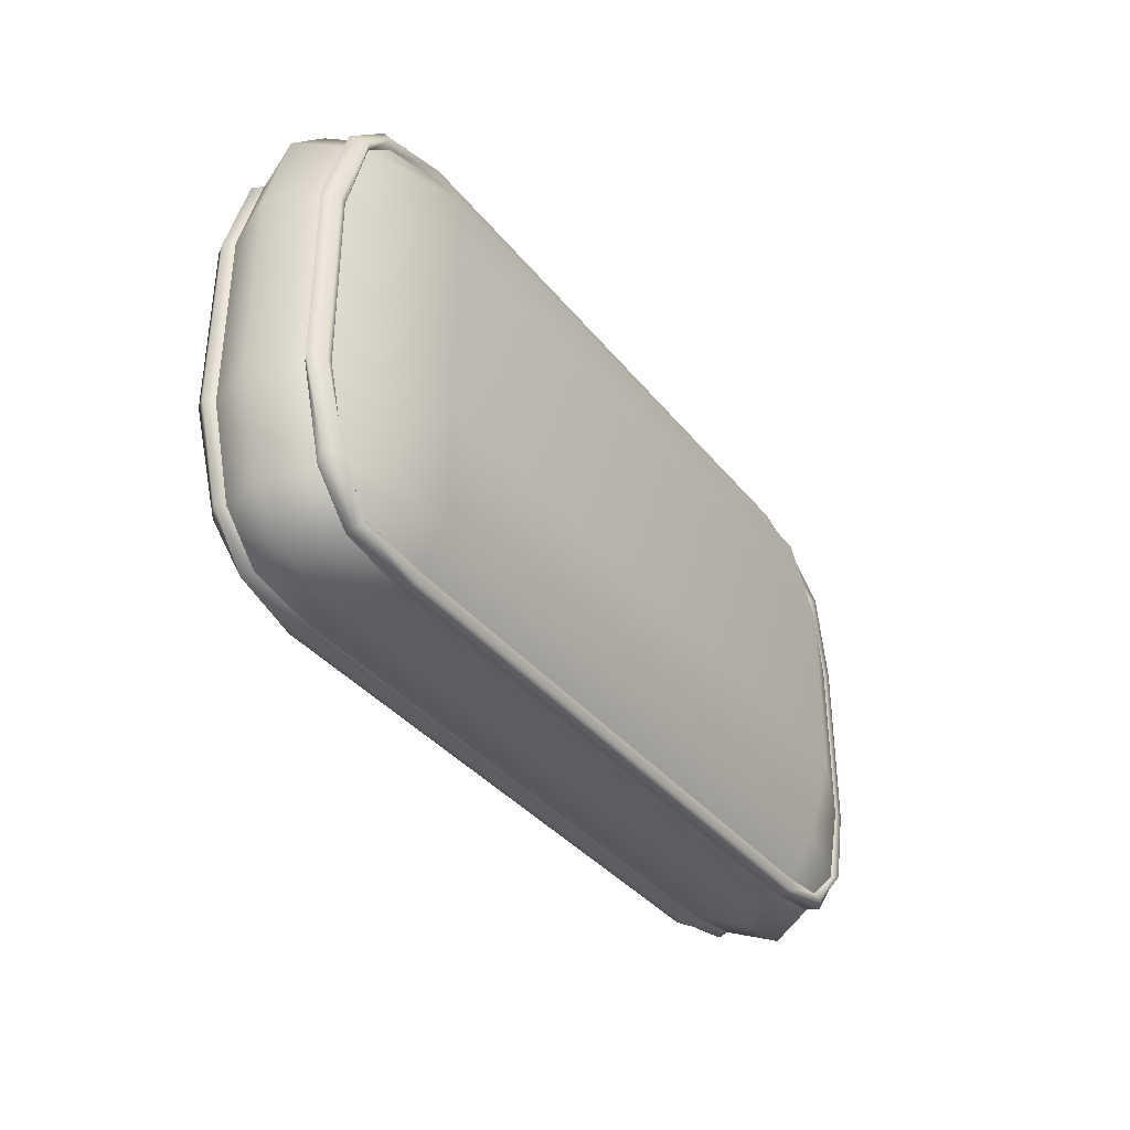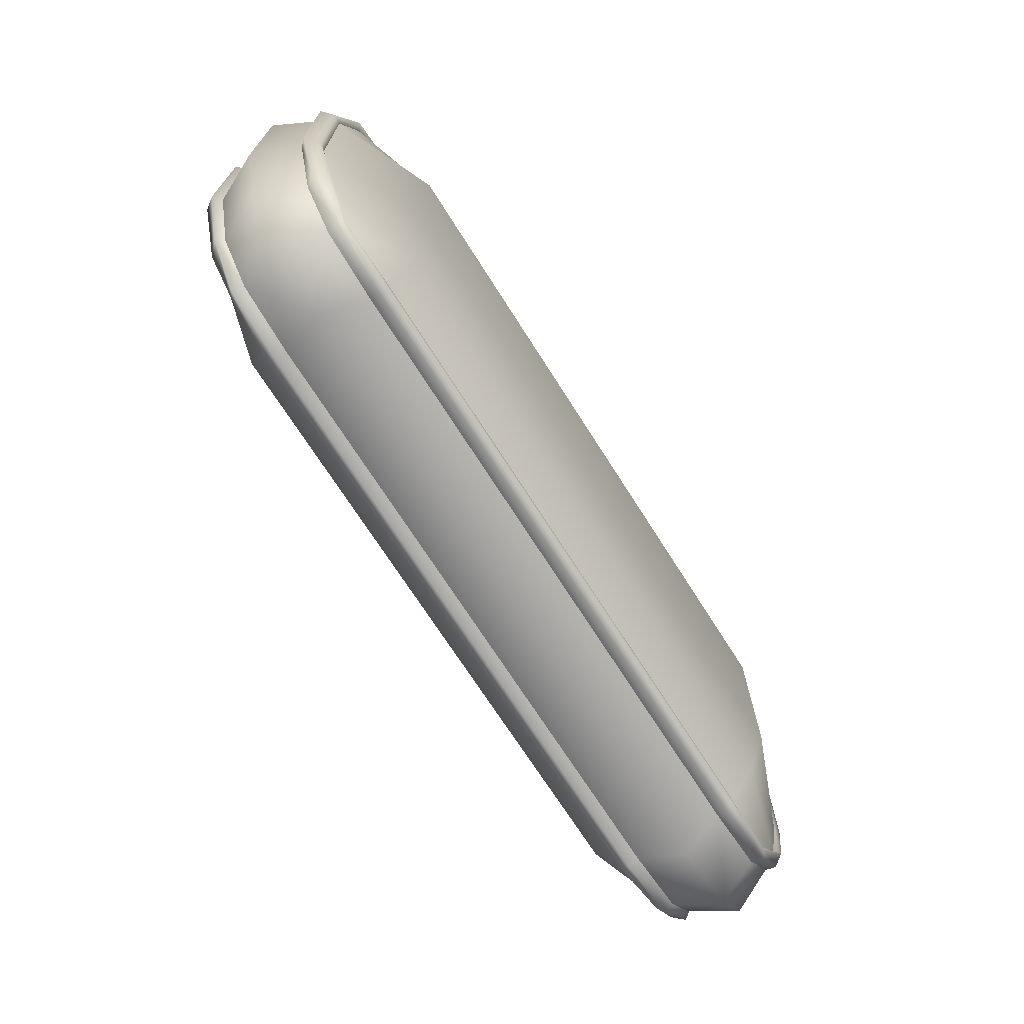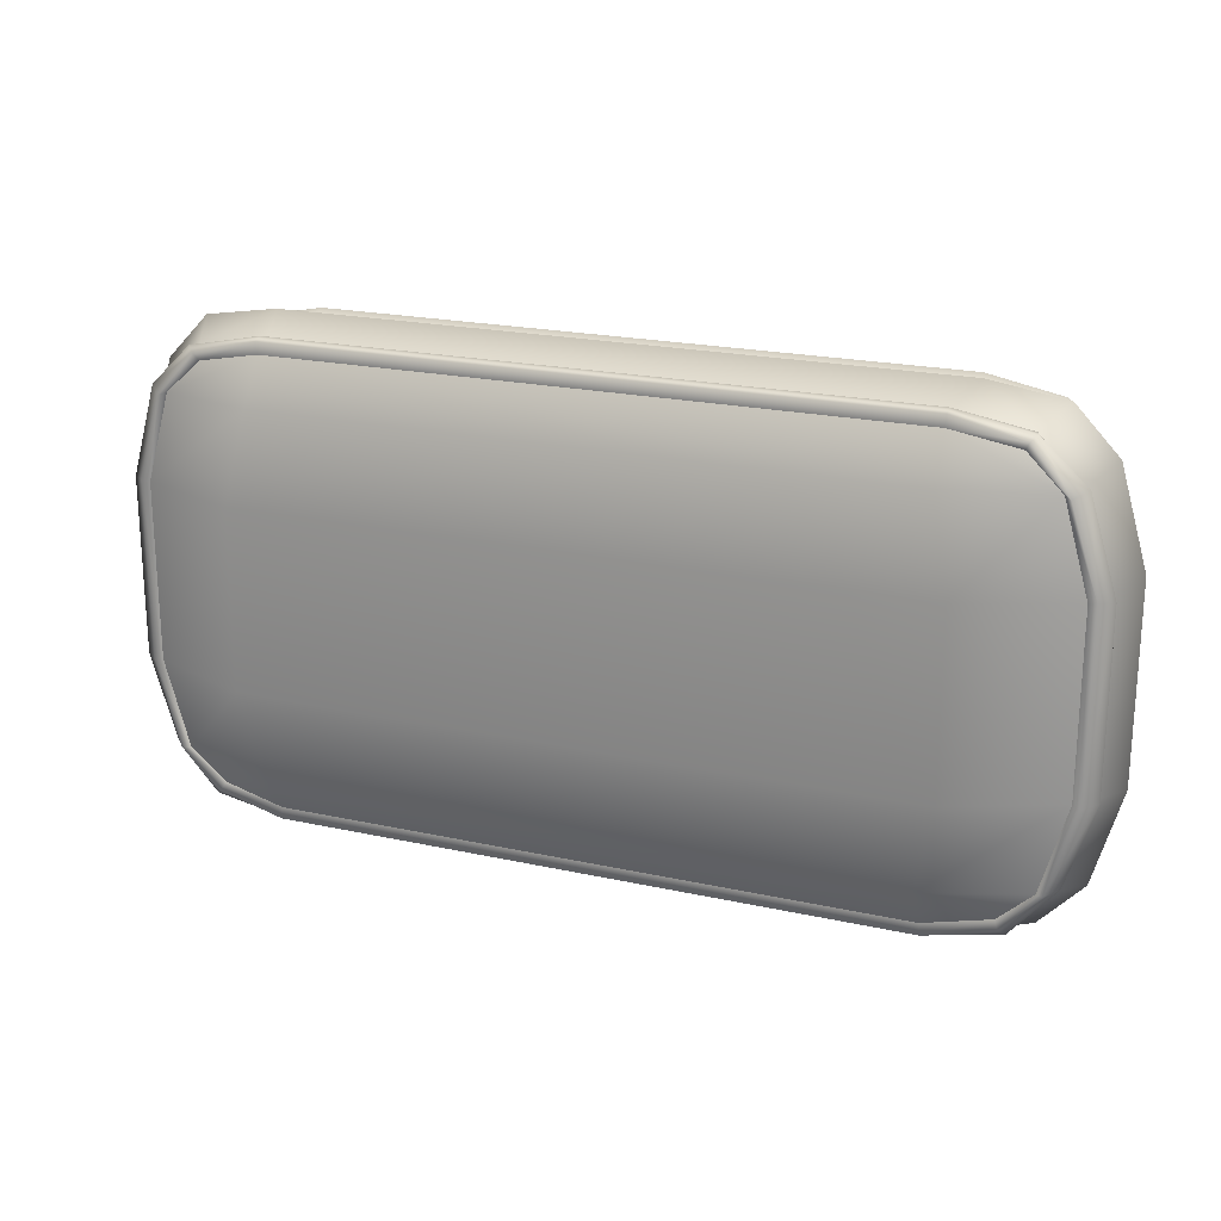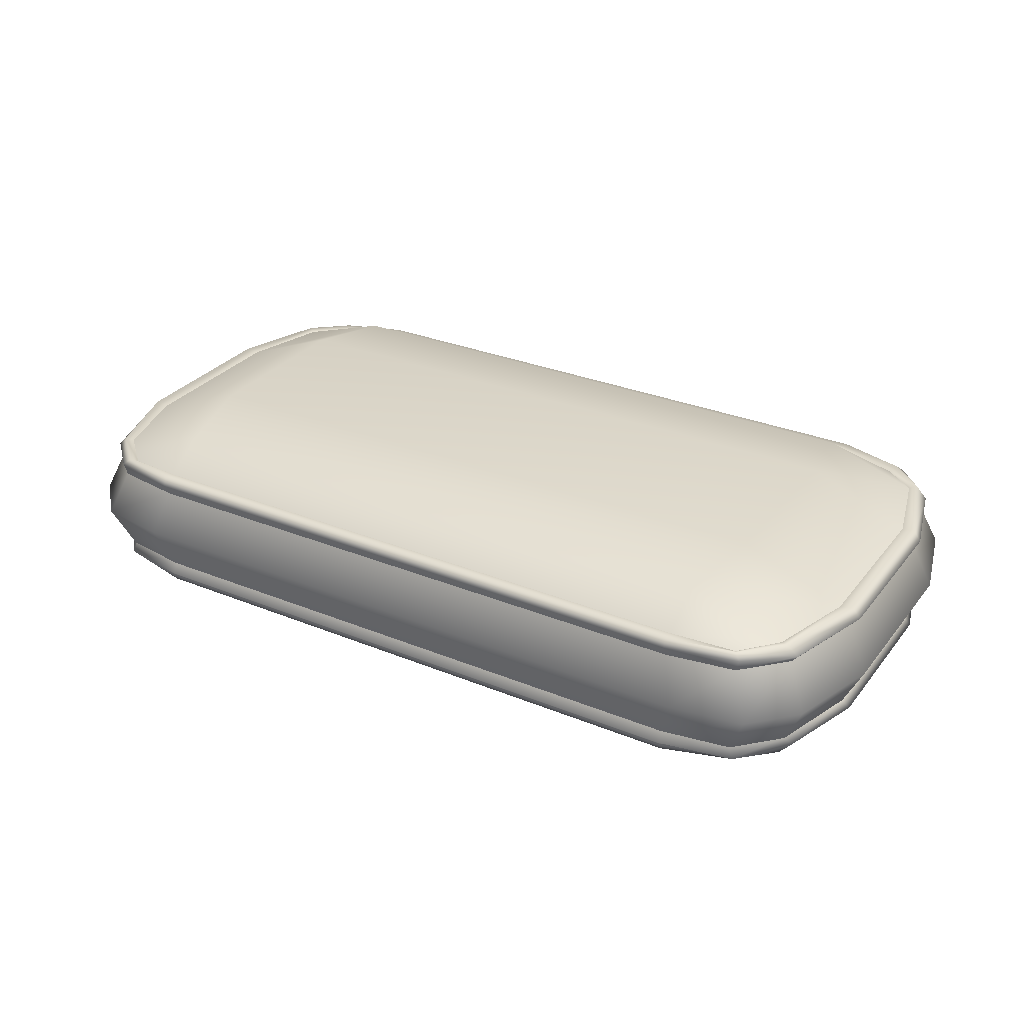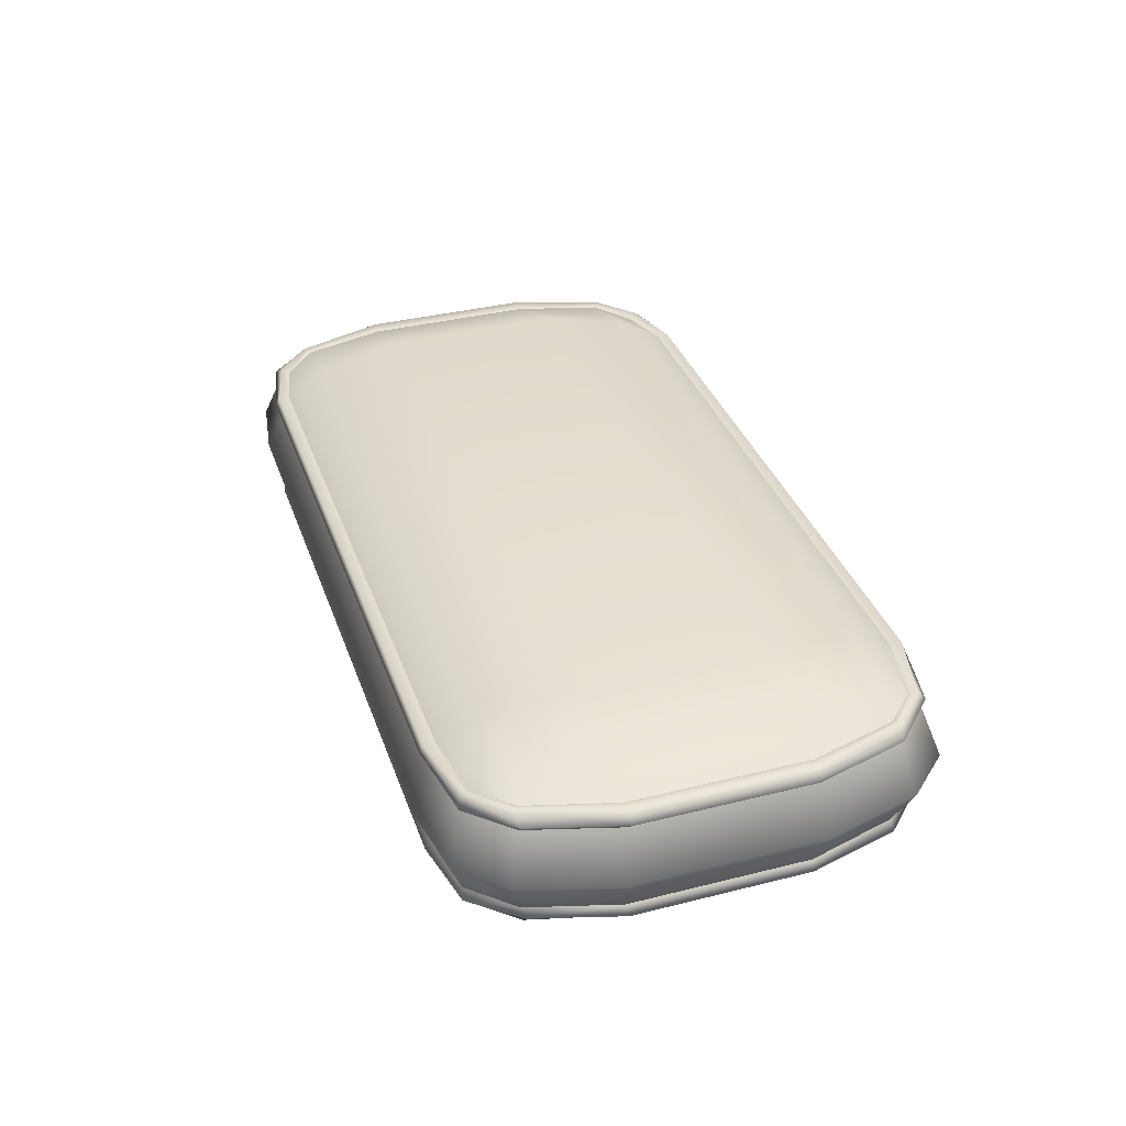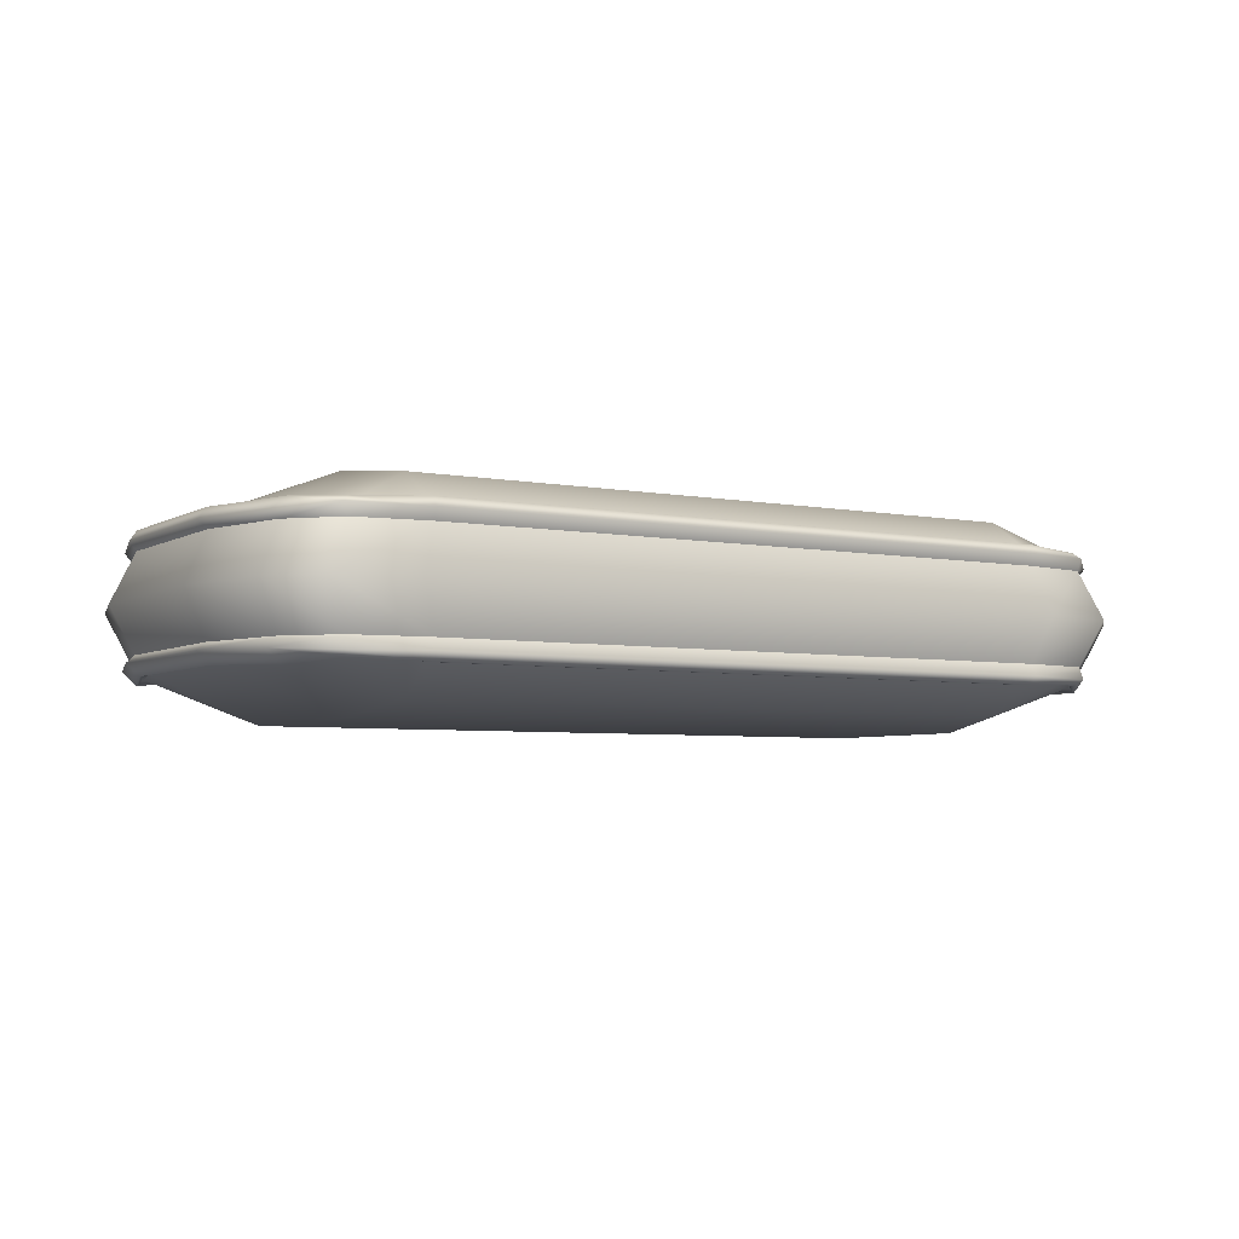
<metadata>
{"format":"obj","ext":"obj","renderer":"f3d","projection":"perspective","resolution":1024,"background":"white","views":[{"elev":-36.1,"azim":-56.8,"up":"+Z"},{"elev":-70.5,"azim":-57.6,"up":"+Z"},{"elev":20.9,"azim":21.6,"up":"+Z"},{"elev":30.1,"azim":-149.2,"up":"+Y"},{"elev":35.7,"azim":-108.3,"up":"+Y"},{"elev":-5.0,"azim":149.0,"up":"+Y"}]}
</metadata>
<code>
v -41.25 -12.36 -23.71
v 41.25 -12.36 -23.71
v 41.25 12.36 -23.71
v -41.25 12.36 -23.71
v -41.25 -12.36 23.71
v 41.25 -12.36 23.71
v 41.25 12.36 23.71
v -41.25 12.36 23.71
v -49.71 -7.844 27.63
v -50.53 -6.135 29.24
v -41.25 -6.135 30.68
v -41.21 -8.694 29.36
v -50.53 6.135 29.24
v -49.71 7.844 27.63
v -41.21 8.694 29.36
v -41.25 6.135 30.68
v -49.71 7.844 -27.63
v -50.53 6.135 -29.24
v -41.25 6.135 -30.68
v -41.21 8.694 -29.36
v -50.53 -6.135 -29.24
v -49.71 -7.844 -27.63
v -41.25 -6.135 -30.68
v -41.21 -8.694 -29.36
v -55.84 6.135 23.71
v -54.2 8.313 23.38
v 50.53 6.135 29.24
v 49.71 7.844 27.63
v 55.84 6.135 23.71
v 54.2 8.313 23.38
v -55.84 -6.135 -23.71
v -54.2 -8.313 -23.38
v 50.53 -6.135 -29.24
v 49.71 -7.844 -27.63
v 54.2 -8.313 -23.38
v 55.84 -6.135 -23.71
v 41.25 6.135 30.68
v 41.21 8.694 29.36
v 50.53 6.135 -29.24
v 49.71 7.844 -27.63
v 41.25 6.135 -30.68
v 41.21 8.694 -29.36
v 41.25 -6.135 -30.68
v 41.21 -8.694 -29.36
v 50.53 -6.135 29.24
v 49.71 -7.844 27.63
v 41.25 -6.135 30.68
v 41.21 -8.694 29.36
v -54.2 8.313 -23.38
v -55.84 6.135 -23.71
v -55.84 -6.135 23.71
v -54.2 -8.313 23.38
v 54.2 -8.313 23.38
v 55.84 -6.135 23.71
v 55.84 6.135 -23.71
v 54.2 8.313 -23.38
v -43.16 -0.1723 32.81
v -52.96 -0.1723 31.28
v -58.57 -0.1723 25.37
v -58.57 -0.1723 -25.37
v -52.96 -0.1723 -31.28
v -43.16 -0.1723 -32.81
v 43.16 -0.1723 -32.81
v 52.96 -0.1723 -31.28
v 58.57 -0.1723 -25.37
v 58.57 -0.1723 25.37
v 52.96 -0.1723 31.28
v 43.16 -0.1723 32.81
v -43.59 13.83 -11.9
v -57.46 8.313 -11.73
v -59.22 6.135 -11.9
v -62.15 -0.1723 -12.73
v -59.22 -6.135 -11.9
v -57.46 -8.313 -11.73
v -43.59 -14.12 -11.9
v 43.59 -14.12 -11.9
v 57.46 -8.313 -11.73
v 59.22 -6.135 -11.9
v 62.15 -0.1723 -12.73
v 59.22 6.135 -11.9
v 57.46 8.313 -11.73
v 43.59 13.83 -11.9
v -43.59 13.83 11.9
v -57.46 8.313 11.73
v -59.22 6.135 11.9
v -62.15 -0.1723 12.73
v -59.22 -6.135 11.9
v -57.46 -8.313 11.73
v -43.59 -14.12 11.9
v 43.59 -14.12 11.9
v 57.46 -8.313 11.73
v 59.22 -6.135 11.9
v 62.15 -0.1723 12.73
v 59.22 6.135 11.9
v 57.46 8.313 11.73
v 43.59 13.83 11.9
v -50.19 -8.453 28.68
v -51.01 -7.743 29.4
v -56.73 -7.355 23.96
v -55.09 -9.103 23.14
v -41.33 -8.766 30.91
v -41.37 -7.609 31.36
v 41.33 -8.766 30.91
v 41.37 -7.609 31.36
v -51.01 -7.743 -29.4
v -50.19 -8.453 -28.68
v -55.09 -9.103 -23.14
v -56.73 -7.355 -22.83
v -41.37 -7.609 -31.36
v -41.33 -8.766 -30.91
v 41.37 -7.609 -31.36
v 41.33 -8.766 -30.91
v -60.28 -7.092 11.77
v -58.52 -8.606 11.91
v 51.01 -7.743 -29.4
v 50.19 -8.453 -28.68
v 56.73 -7.355 -22.83
v 55.09 -9.103 -23.14
v 58.52 -8.606 11.91
v 60.28 -7.092 11.77
v 56.73 -7.355 23.96
v 55.09 -9.103 23.14
v 51.01 -7.743 29.4
v 50.19 -8.453 28.68
v -58.52 -8.606 -11.91
v -60.28 -7.092 -11.77
v 60.28 -7.092 -11.77
v 58.52 -8.606 -11.91
v -51.01 7.743 29.4
v -50.19 8.453 28.68
v -55.09 8.613 24.07
v -56.73 7.192 23.75
v -41.37 7.609 31.36
v -41.33 8.766 30.91
v 41.37 7.609 31.36
v 41.33 8.766 30.91
v -50.19 8.453 -28.68
v -51.01 7.743 -29.4
v -56.73 7.192 -23.75
v -55.09 8.613 -24.07
v -41.33 8.766 -30.91
v -41.37 7.609 -31.36
v 41.33 8.766 -30.91
v 41.37 7.609 -31.36
v -59.25 8.606 11.64
v -60.28 7.202 11.5
v 51.01 7.743 29.4
v 50.19 8.453 28.68
v 56.73 7.192 23.75
v 55.09 8.613 24.07
v 60.28 7.202 11.5
v 59.25 8.606 11.64
v 51.01 7.743 -29.4
v 50.19 8.453 -28.68
v 55.09 8.613 -24.07
v 56.73 7.192 -23.75
v -59.25 8.606 -11.64
v -60.28 7.202 -11.5
v 60.28 7.202 -11.5
v 59.25 8.606 -11.64
f 6 5 89 90
f 8 7 96 83
f 97 98 99 100
f 98 97 101 102
f 102 101 103 104
f 129 130 131 132
f 130 129 133 134
f 134 133 135 136
f 137 138 139 140
f 138 137 141 142
f 142 141 143 144
f 105 106 107 108
f 106 105 109 110
f 110 109 111 112
f 132 131 145 146
f 147 148 136 135
f 148 147 149 150
f 150 149 151 152
f 113 114 100 99
f 115 116 112 111
f 116 115 117 118
f 119 120 121 122
f 153 154 155 156
f 154 153 144 143
f 123 124 122 121
f 124 123 104 103
f 10 11 57 58
f 14 15 8 26
f 61 62 23 21
f 52 5 12 9
f 45 54 66 67
f 51 10 58 59
f 38 28 30 7
f 43 63 64 33
f 48 6 53 46
f 68 47 45 67
f 15 38 7 8
f 23 62 63 43
f 12 5 6 48
f 68 57 11 47
f 21 31 60 61
f 22 24 1 32
f 2 1 24 44
f 35 2 44 34
f 65 36 33 64
f 3 56 40 42
f 4 3 42 20
f 49 4 20 17
f 87 51 59 86
f 88 89 5 52
f 53 6 90 91
f 66 54 92 93
f 7 30 95 96
f 26 8 83 84
f 58 57 16 13
f 59 58 13 25
f 86 59 25 85
f 61 60 50 18
f 18 19 62 61
f 63 62 19 41
f 64 63 41 39
f 55 65 64 39
f 29 66 93 94
f 67 66 29 27
f 37 68 67 27
f 16 57 68 37
f 70 69 4 49
f 158 157 140 139
f 60 72 71 50
f 31 73 72 60
f 108 107 125 126
f 32 1 75 74
f 76 75 1 2
f 77 76 2 35
f 118 117 127 128
f 79 78 36 65
f 80 79 65 55
f 160 159 156 155
f 82 81 56 3
f 69 82 3 4
f 84 83 69 70
f 146 145 157 158
f 72 86 85 71
f 73 87 86 72
f 126 125 114 113
f 74 75 89 88
f 90 89 75 76
f 91 90 76 77
f 128 127 120 119
f 93 92 78 79
f 94 93 79 80
f 152 151 159 160
f 96 95 81 82
f 83 96 82 69
f 10 51 99 98
f 52 9 97 100
f 9 12 101 97
f 11 10 98 102
f 12 48 103 101
f 47 11 102 104
f 22 32 107 106
f 31 21 105 108
f 21 23 109 105
f 24 22 106 110
f 23 43 111 109
f 44 24 110 112
f 88 52 100 114
f 51 87 113 99
f 34 44 112 116
f 43 33 115 111
f 33 36 117 115
f 35 34 116 118
f 92 54 121 120
f 53 91 119 122
f 46 53 122 124
f 54 45 123 121
f 45 47 104 123
f 48 46 124 103
f 32 74 125 107
f 73 31 108 126
f 36 78 127 117
f 77 35 118 128
f 74 88 114 125
f 87 73 126 113
f 78 92 120 127
f 91 77 128 119
f 14 26 131 130
f 25 13 129 132
f 13 16 133 129
f 15 14 130 134
f 16 37 135 133
f 38 15 134 136
f 18 50 139 138
f 49 17 137 140
f 17 20 141 137
f 19 18 138 142
f 20 42 143 141
f 41 19 142 144
f 26 84 145 131
f 85 25 132 146
f 28 38 136 148
f 37 27 147 135
f 27 29 149 147
f 30 28 148 150
f 29 94 151 149
f 95 30 150 152
f 40 56 155 154
f 55 39 153 156
f 39 41 144 153
f 42 40 154 143
f 70 49 140 157
f 50 71 158 139
f 80 55 156 159
f 56 81 160 155
f 84 70 157 145
f 71 85 146 158
f 94 80 159 151
f 81 95 152 160

</code>
